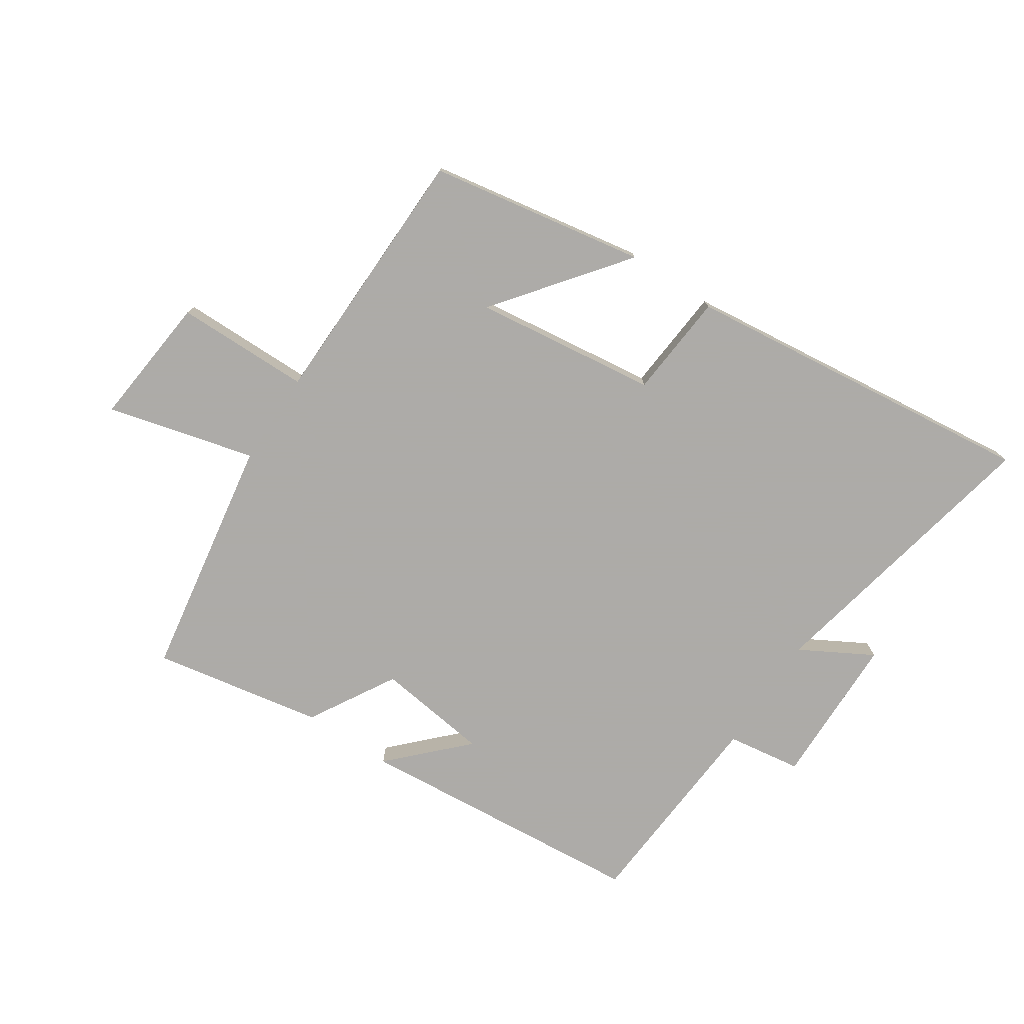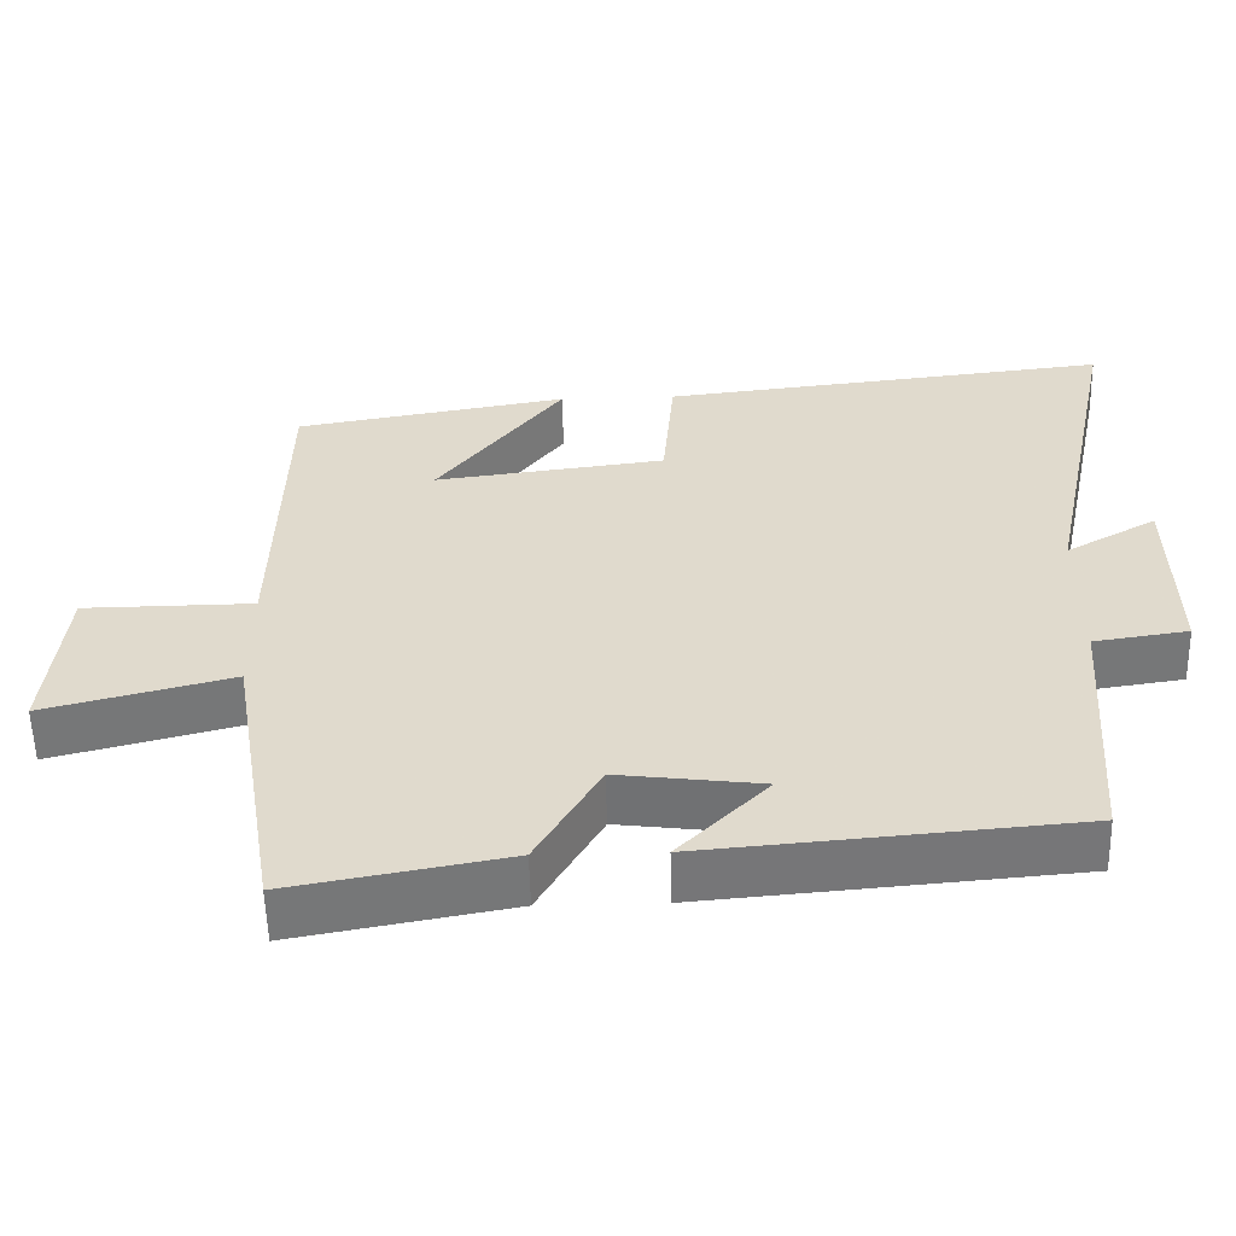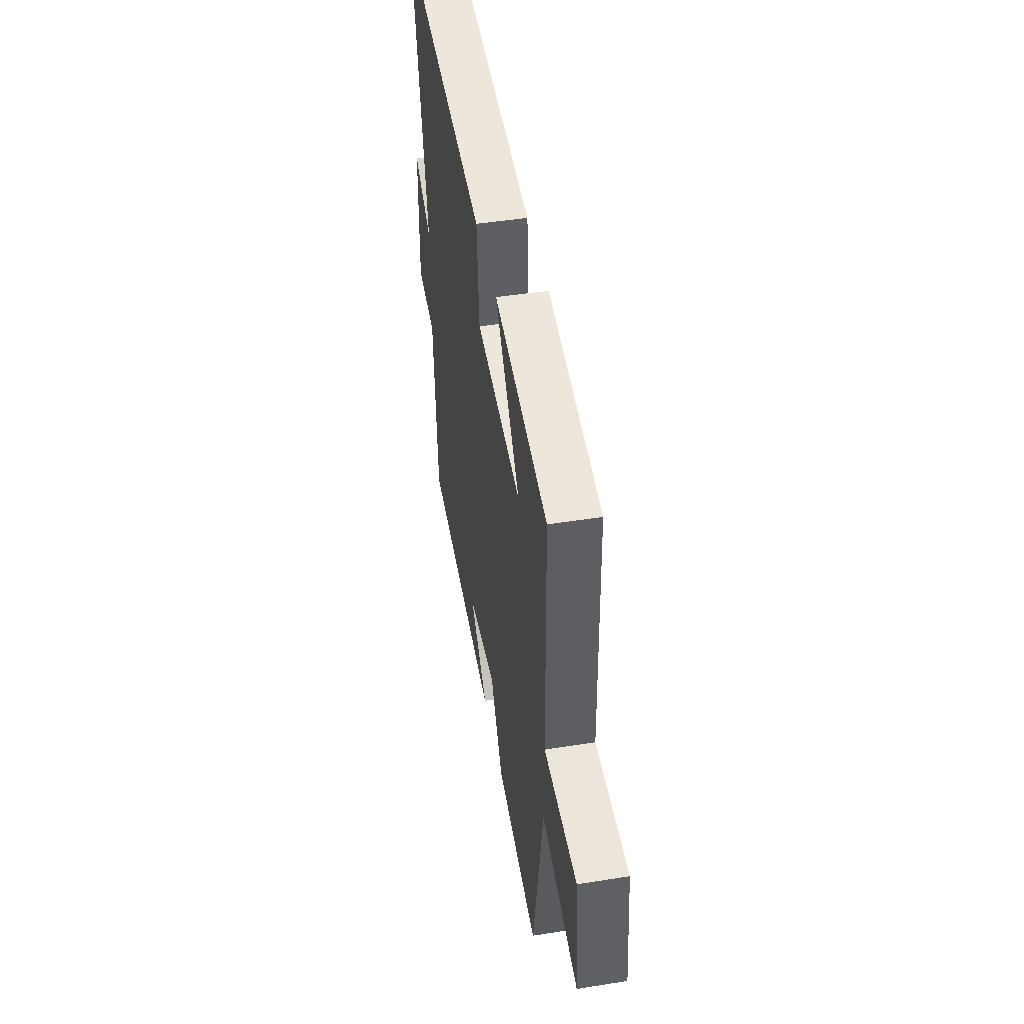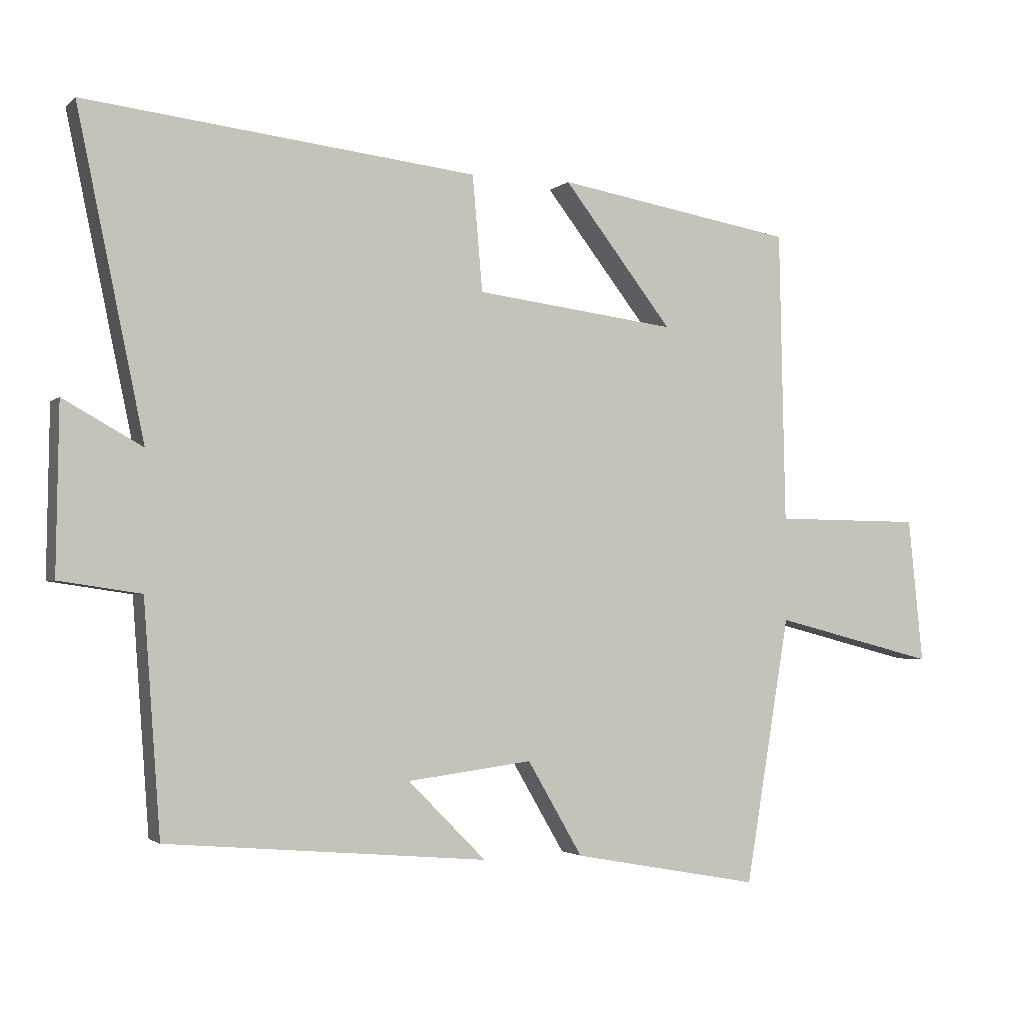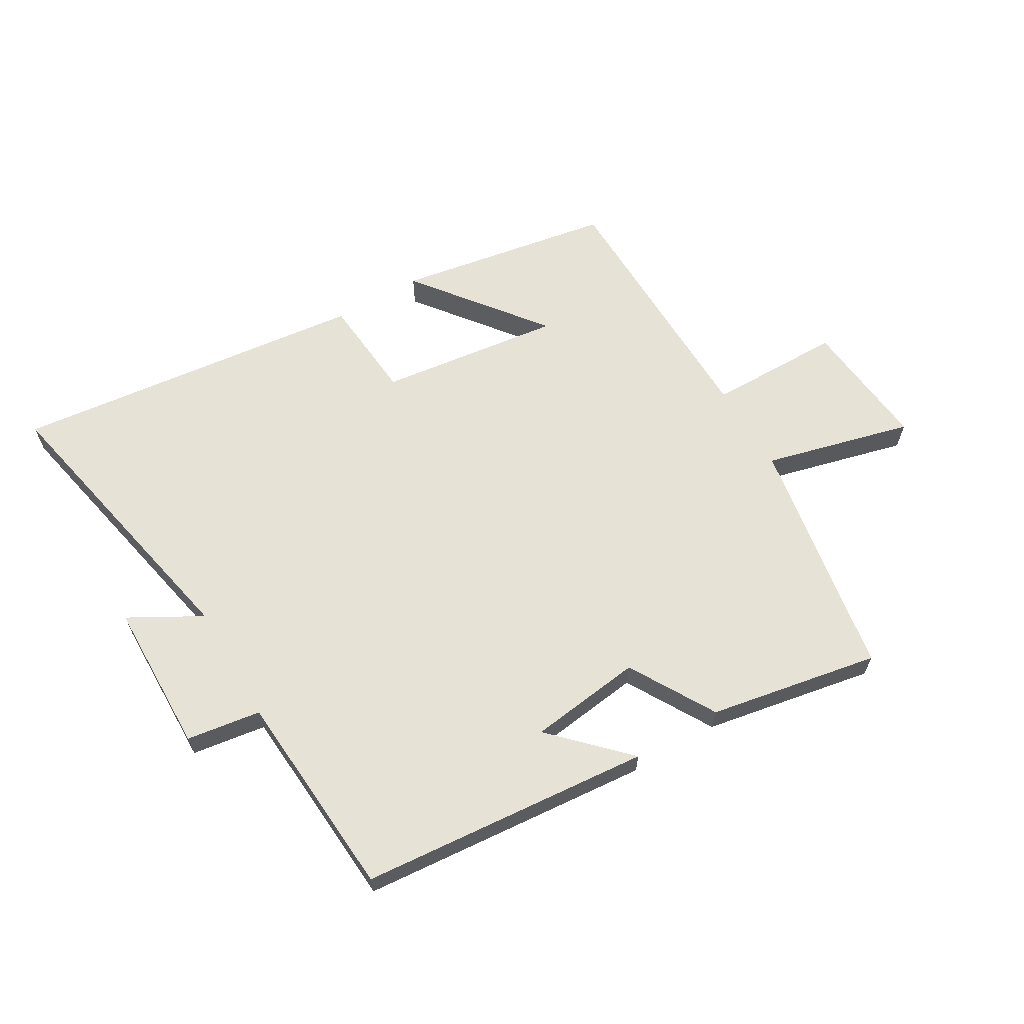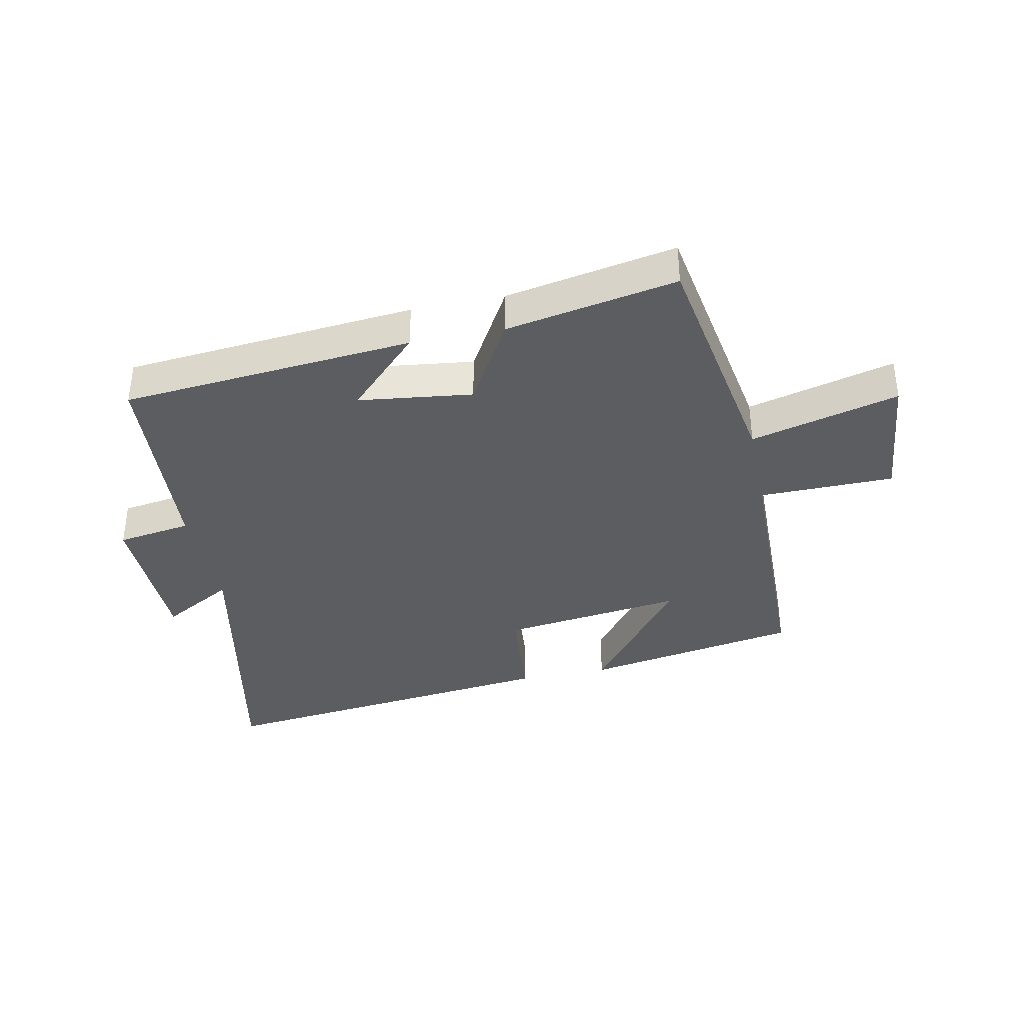
<metadata>
{"format":"obj","ext":"obj","renderer":"f3d","projection":"perspective","resolution":1024,"background":"white","views":[{"elev":-76.5,"azim":-33.5,"up":"+Y"},{"elev":-56.4,"azim":1.4,"up":"+Z"},{"elev":46.5,"azim":-100.3,"up":"+Z"},{"elev":-2.5,"azim":158.2,"up":"+Z"},{"elev":63.4,"azim":149.6,"up":"+Y"},{"elev":-36.9,"azim":-168.2,"up":"+Y"}]}
</metadata>
<code>
v 0.6 0.07 0.566
v 0.5 0.07 0.086
v 0.618 0.07 0.152
v 0.622 0.07 -0.098
v 0.5 0.07 -0.116
v 0.475 0.07 -0.459
v -0.003 0.07 -0.5
v 0.113 0.07 -0.383
v -0.073 0.07 -0.359
v -0.155 0.07 -0.5
v -0.434 0.07 -0.551
v -0.5 0.07 -0.153
v -0.742 0.07 -0.215
v -0.72 0.07 0.001
v -0.5 0.07 0.003
v -0.491 0.07 0.439
v -0.136 0.07 0.5
v -0.299 0.07 0.29
v 0.001 0.07 0.328
v 0.016 0.07 0.5
v 0.6 0 0.566
v 0.5 0 0.086
v 0.618 0 0.152
v 0.622 0 -0.098
v 0.5 0 -0.116
v 0.475 0 -0.459
v -0.003 0 -0.5
v 0.113 0 -0.383
v -0.073 0 -0.359
v -0.155 0 -0.5
v -0.434 0 -0.551
v -0.5 0 -0.153
v -0.742 0 -0.215
v -0.72 0 0.001
v -0.5 0 0.003
v -0.491 0 0.439
v -0.136 0 0.5
v -0.299 0 0.29
v 0.001 0 0.328
v 0.016 0 0.5
f 19 20 1 2
f 18 19 2
f 16 17 18
f 15 16 18
f 15 18 2
f 12 13 14 15
f 11 12 15
f 10 11 15
f 9 10 15
f 8 9 15 2
f 5 6 7 8
f 5 8 2 3
f 3 4 5
f 22 21 40 39
f 22 39 38
f 38 37 36
f 38 36 35
f 22 38 35
f 35 34 33 32
f 35 32 31
f 35 31 30
f 35 30 29
f 22 35 29 28
f 28 27 26 25
f 23 22 28 25
f 25 24 23
f 1 21 22 2
f 2 22 23 3
f 3 23 24 4
f 4 24 25 5
f 5 25 26 6
f 6 26 27 7
f 7 27 28 8
f 8 28 29 9
f 9 29 30 10
f 10 30 31 11
f 11 31 32 12
f 12 32 33 13
f 13 33 34 14
f 14 34 35 15
f 15 35 36 16
f 16 36 37 17
f 17 37 38 18
f 18 38 39 19
f 19 39 40 20
f 20 40 21 1

</code>
